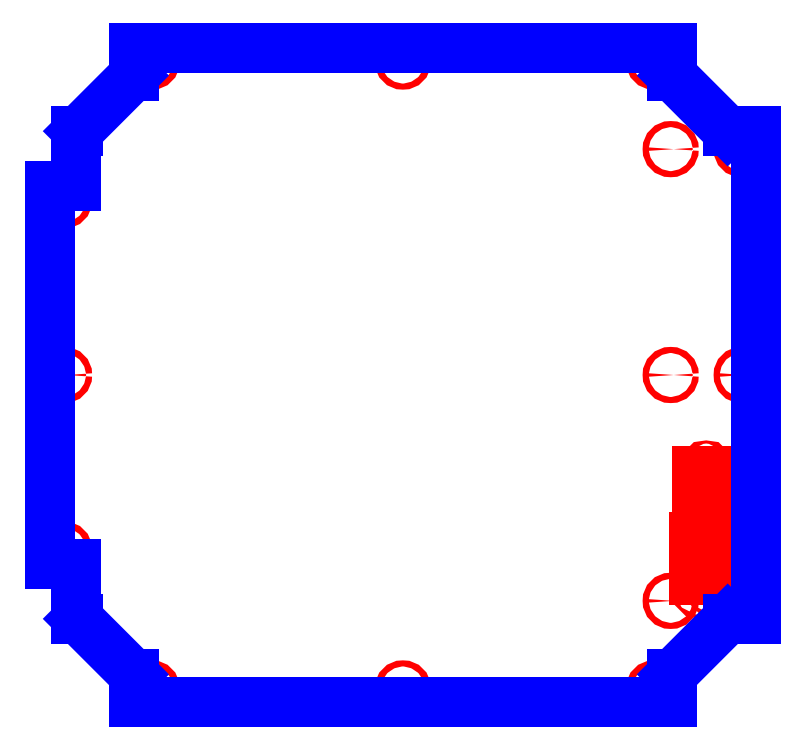
<metadata>
{"format":"dxf","ext":"dxf","renderer":"ezdxf+matplotlib","layout":"modelspace","background":"white","min_lineweight":24,"dpi":150}
</metadata>
<code>
0
SECTION
2
ENTITIES
0
CIRCLE
8
CUTOUTS
10
337.7
20
-234.3
30
0
40
1.7
210
0
220
0
230
1
0
CIRCLE
8
CUTOUTS
10
337.7
20
-165.3
30
0
40
1.7
210
0
220
0
230
1
0
CIRCLE
8
CUTOUTS
10
329
20
-142.7
30
0
40
1.7
210
0
220
0
230
1
0
CIRCLE
8
CUTOUTS
10
320.3
20
-165.3
30
0
40
1.7
210
0
220
0
230
1
0
CIRCLE
8
CUTOUTS
10
320.3
20
-234.4
30
0
40
1.7
210
0
220
0
230
1
0
CIRCLE
8
CUTOUTS
10
329
20
-100
30
0
40
1.7
210
0
220
0
230
1
0
CIRCLE
8
CUTOUTS
10
290.5
20
245
30
0
40
3.3
210
0
220
0
230
1
0
CIRCLE
8
CUTOUTS
10
-367.5
20
189.5
30
0
40
3.3
210
0
220
0
230
1
0
CIRCLE
8
CUTOUTS
10
-272.5
20
-340
30
0
40
3.3
210
0
220
0
230
1
0
CIRCLE
8
CUTOUTS
10
272.5
20
-340
30
0
40
3.3
210
0
220
0
230
1
0
CIRCLE
8
CUTOUTS
10
367.5
20
-4.806e-13
30
0
40
3.3
210
0
220
0
230
1
0
CIRCLE
8
CUTOUTS
10
367.5
20
245
30
0
40
3.3
210
0
220
0
230
1
0
CIRCLE
8
CUTOUTS
10
2.593e-14
20
340
30
0
40
3.3
210
0
220
0
230
1
0
CIRCLE
8
CUTOUTS
10
-272.5
20
340
30
0
40
3.3
210
0
220
0
230
1
0
CIRCLE
8
CUTOUTS
10
272.5
20
340
30
0
40
3.3
210
0
220
0
230
1
0
CIRCLE
8
CUTOUTS
10
290.5
20
-3.924e-13
30
0
40
3.3
210
0
220
0
230
1
0
CIRCLE
8
CUTOUTS
10
367.5
20
-245
30
0
40
3.3
210
0
220
0
230
1
0
CIRCLE
8
CUTOUTS
10
1.304e-14
20
-340
30
0
40
3.3
210
0
220
0
230
1
0
CIRCLE
8
CUTOUTS
10
-367.5
20
-2.104e-13
30
0
40
3.3
210
0
220
0
230
1
0
CIRCLE
8
CUTOUTS
10
-367.5
20
-189.5
30
0
40
3.3
210
0
220
0
230
1
0
CIRCLE
8
CUTOUTS
10
290.5
20
-245
30
0
40
3.3
210
0
220
0
230
1
0
LINE
8
CUTOUTS
10
339
20
-103.9
30
0
11
339
21
-138.9
31
0
0
LINE
8
CUTOUTS
10
339
20
-138.9
30
0
11
319
21
-138.9
31
0
0
LINE
8
CUTOUTS
10
319
20
-138.9
30
0
11
319
21
-103.9
31
0
0
LINE
8
CUTOUTS
10
319
20
-103.9
30
0
11
339
21
-103.9
31
0
0
LINE
8
CUTOUTS
10
342.7
20
-222.4
30
0
11
315.2
21
-222.4
31
0
0
LINE
8
CUTOUTS
10
315.2
20
-222.4
30
0
11
315.2
21
-175.4
31
0
0
LINE
8
CUTOUTS
10
315.2
20
-175.4
30
0
11
342.7
21
-175.4
31
0
0
LINE
8
CUTOUTS
10
342.7
20
-175.4
30
0
11
342.7
21
-222.4
31
0
0
LINE
8
PERIMETER
10
-292
20
324.8
30
0
11
-352.3
21
264.5
31
0
0
LINE
8
PERIMETER
10
-352.3
20
264.5
30
0
11
-354.5
21
264.5
31
0
0
LINE
8
PERIMETER
10
-354.5
20
264.5
30
0
11
-354.5
21
204.5
31
0
0
LINE
8
PERIMETER
10
-354.5
20
204.5
30
0
11
-382.5
21
204.5
31
0
0
LINE
8
PERIMETER
10
-382.5
20
204.5
30
0
11
-382.5
21
-204.5
31
0
0
LINE
8
PERIMETER
10
-382.5
20
-204.5
30
0
11
-354.5
21
-204.5
31
0
0
LINE
8
PERIMETER
10
-354.5
20
-204.5
30
0
11
-354.5
21
-264.5
31
0
0
LINE
8
PERIMETER
10
-354.5
20
-264.5
30
0
11
-352.3
21
-264.5
31
0
0
LINE
8
PERIMETER
10
-352.3
20
-264.5
30
0
11
-292
21
-324.8
31
0
0
LINE
8
PERIMETER
10
-292
20
-324.8
30
0
11
-292
21
-355
31
0
0
LINE
8
PERIMETER
10
-292
20
-355
30
0
11
292
21
-355
31
0
0
LINE
8
PERIMETER
10
292
20
-355
30
0
11
292
21
-324.8
31
0
0
LINE
8
PERIMETER
10
292
20
-324.8
30
0
11
352.3
21
-264.5
31
0
0
LINE
8
PERIMETER
10
352.3
20
-264.5
30
0
11
382.5
21
-264.5
31
0
0
LINE
8
PERIMETER
10
382.5
20
-264.5
30
0
11
382.5
21
264.5
31
0
0
LINE
8
PERIMETER
10
382.5
20
264.5
30
0
11
352.3
21
264.5
31
0
0
LINE
8
PERIMETER
10
352.3
20
264.5
30
0
11
292
21
324.8
31
0
0
LINE
8
PERIMETER
10
292
20
324.8
30
0
11
292
21
355
31
0
0
LINE
8
PERIMETER
10
292
20
355
30
0
11
-292
21
355
31
0
0
LINE
8
PERIMETER
10
-292
20
355
30
0
11
-292
21
324.8
31
0
0
ENDSEC
0
EOF

</code>
